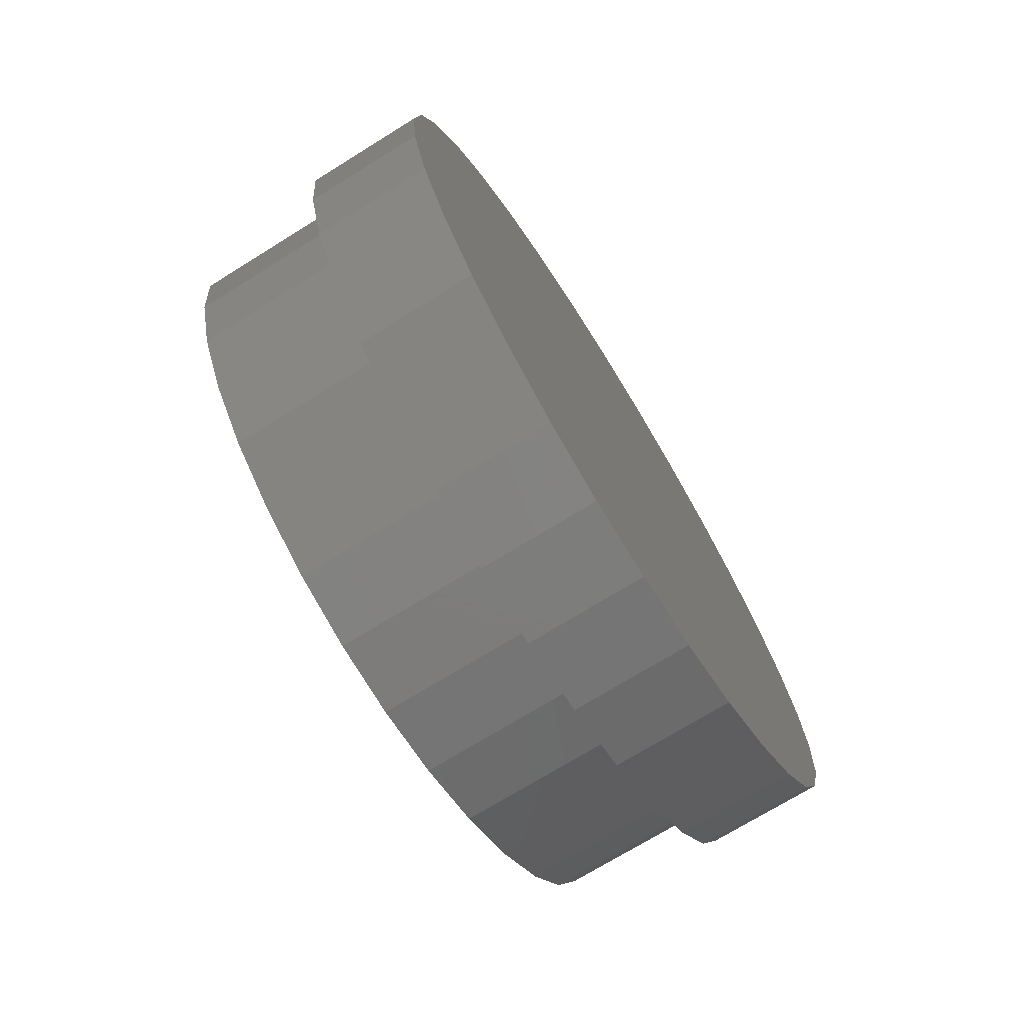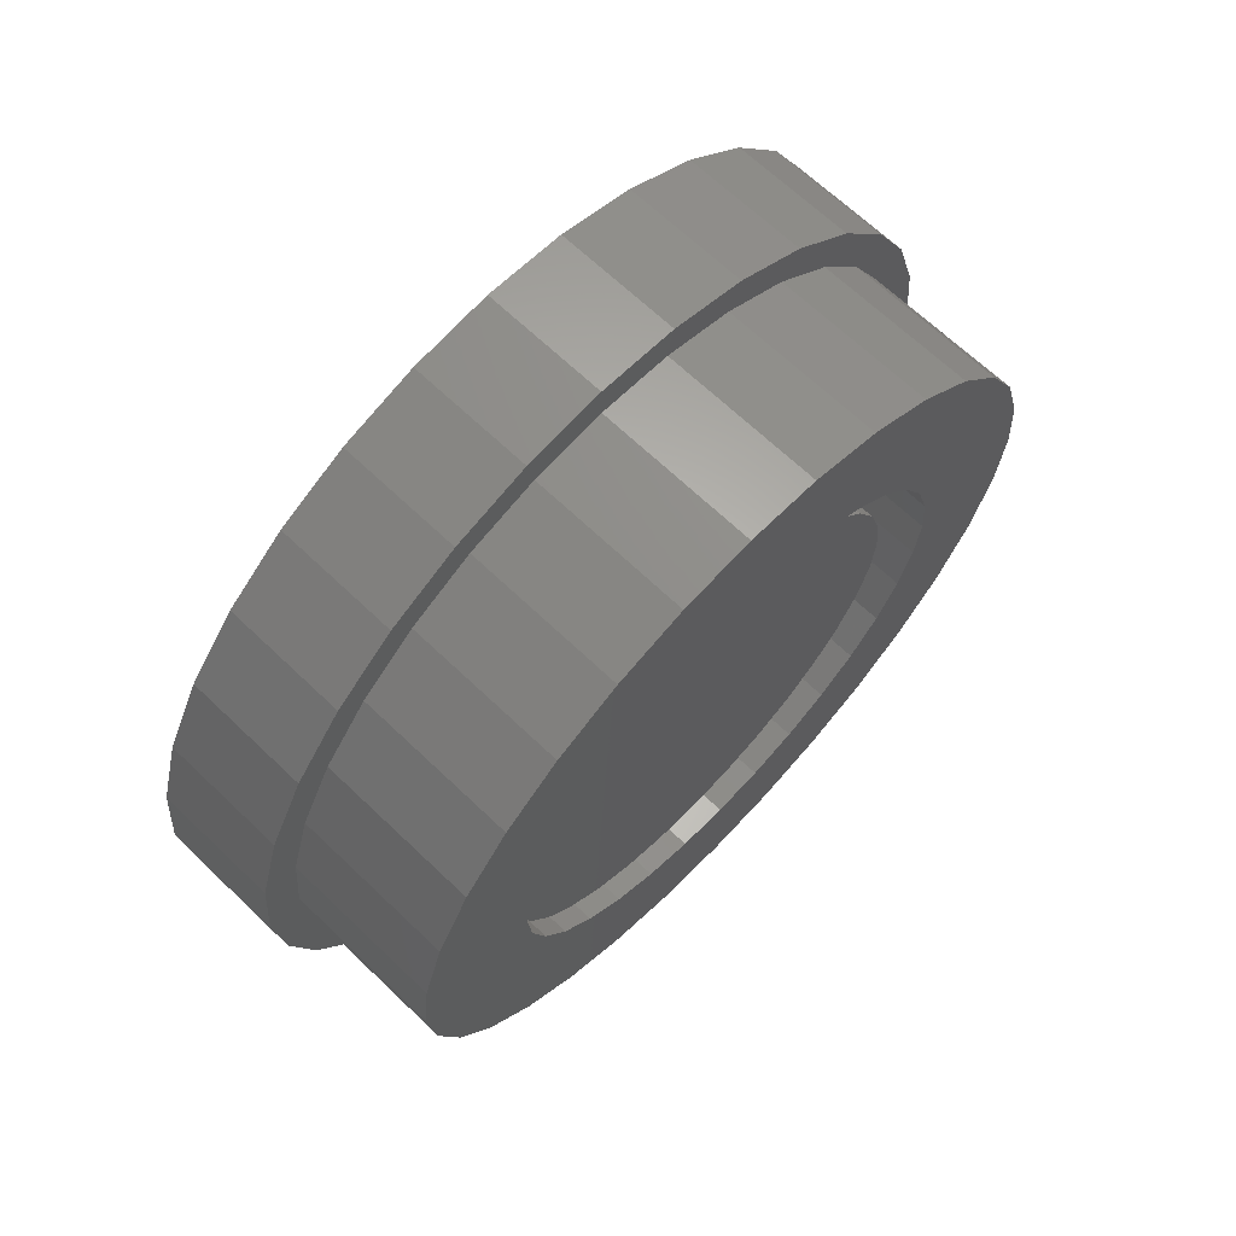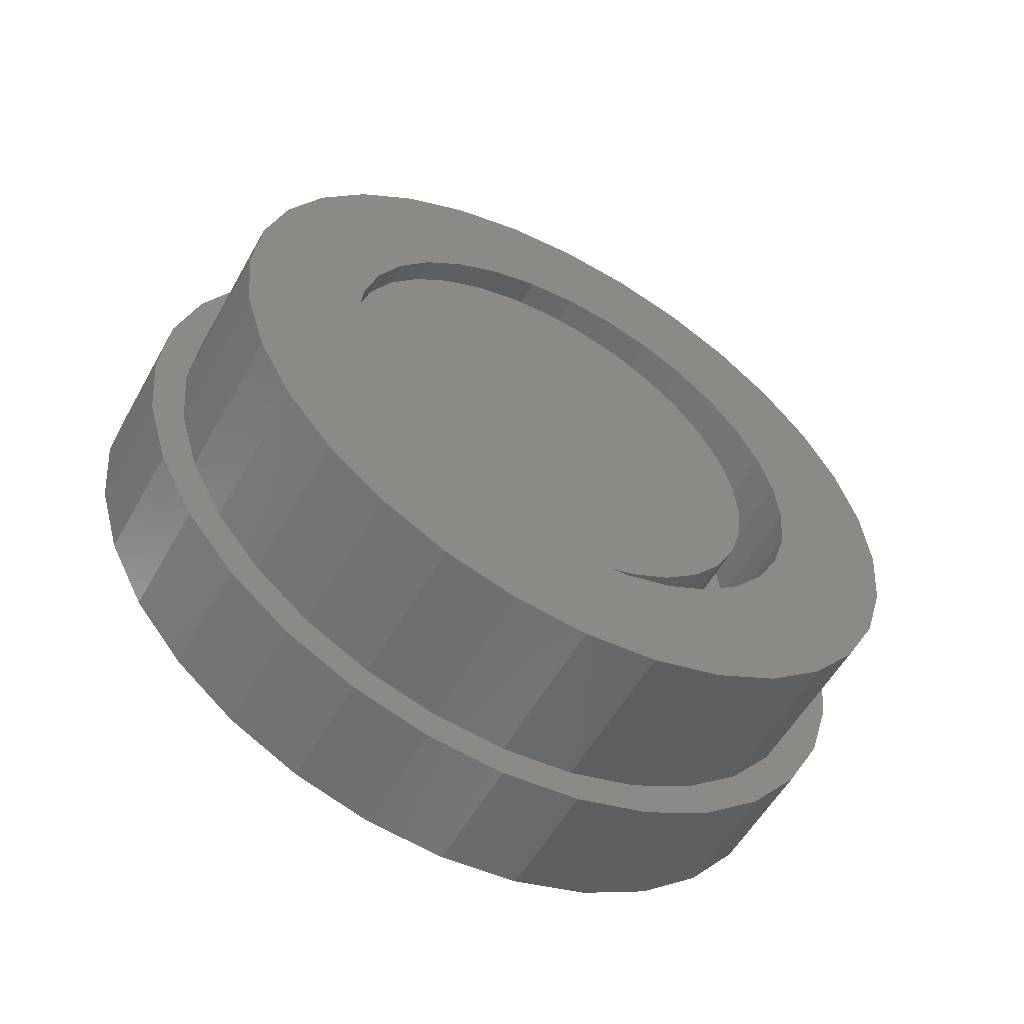
<metadata>
{"format":"stl","ext":"stl","renderer":"f3d","projection":"perspective","resolution":1024,"background":"white","views":[{"elev":-72.1,"azim":-148.2,"up":"+Z"},{"elev":67.3,"azim":43.7,"up":"+Z"},{"elev":-56.2,"azim":60.9,"up":"+Z"}]}
</metadata>
<code>
# stl→obj: 319 verts, 630 faces
v 0.0625 -0.02365 0.1045
v 0.0625 0.0179 0.1045
v 0.0625 -0.002878 0.1065
v 0.0625 -0.04363 0.09839
v 0.0625 0.03788 0.09839
v 0.0625 -0.06204 0.08855
v 0.0625 0.05629 0.08855
v 0.0625 0.05629 -0.08855
v 0.0625 -0.04363 -0.09839
v 0.0625 0.03788 -0.09839
v 0.0625 -0.02365 -0.1045
v 0.0625 0.0179 -0.1045
v 0.0625 -0.002878 -0.1065
v 0.0625 0.07243 0.0753
v 0.0625 -0.07818 0.0753
v 0.0625 0.08567 0.05917
v 0.0625 -0.09143 0.05917
v 0.0625 0.09551 0.04075
v 0.0625 -0.1013 0.04075
v 0.0625 0.1016 0.02078
v 0.0625 -0.1073 0.02078
v 0.0625 0.1036 -1.256e-17
v 0.0625 -0.1094 6.081e-17
v 0.0625 0.1016 -0.02078
v 0.0625 -0.1073 -0.02078
v 0.0625 0.09551 -0.04075
v 0.0625 -0.1013 -0.04075
v 0.0625 0.08567 -0.05917
v 0.0625 -0.09143 -0.05917
v 0.0625 0.07243 -0.0753
v 0.0625 -0.07818 -0.0753
v 0.0625 -0.06204 -0.08855
v 0.01562 -0.11 5.226e-18
v 0.01562 -0.1073 0.02078
v 0.01562 -0.1077 0.02275
v 0.01562 0.1036 -1.256e-17
v 0.01562 0.1016 0.02078
v 0.01562 0.09551 0.04075
v 0.01562 0.08567 0.05917
v 0.01562 0.07243 0.0753
v 0.01562 0.05629 0.08855
v 0.01562 0.03788 0.09839
v 0.01562 0.0179 0.1045
v 0.01562 -0.002878 0.1065
v 0.01562 -0.02365 0.1045
v 0.01562 -0.04363 0.09839
v 0.01562 -0.06204 0.08855
v 0.01562 -0.07818 0.0753
v 0.01562 -0.09143 0.05917
v 0.01562 -0.1013 0.04075
v 0.01562 0.1016 -0.02078
v 0.01562 0.09551 -0.04075
v 0.01562 0.08567 -0.05917
v 0.01562 0.07243 -0.0753
v 0.01562 0.05629 -0.08855
v 0.01562 0.03788 -0.09839
v 0.01562 0.0179 -0.1045
v 0.01562 -0.002878 -0.1065
v 0.01562 -0.02365 -0.1045
v 0.01562 -0.04363 -0.09839
v 0.01562 -0.06204 -0.08855
v 0.01562 -0.07818 -0.0753
v 0.01562 -0.09143 -0.05917
v 0.01562 -0.1013 -0.04075
v 0.01562 -0.1077 -0.02275
v 0.01562 -0.1073 -0.02078
v 0.01562 -0.05812 0.09696
v 0.01562 -0.0758 0.08246
v 0.01562 -0.0903 0.06479
v 0.01562 -0.1011 0.04463
v 0.01562 -0.01609 0.1144
v 0.01562 0.02941 0.1144
v 0.01562 0.006661 0.1166
v 0.01562 0.07145 0.09696
v 0.01562 0.07145 -0.09696
v 0.01562 0.08912 -0.08246
v 0.01562 0.02941 -0.1144
v 0.01562 -0.01609 -0.1144
v 0.01562 0.006661 -0.1166
v 0.01562 -0.1011 -0.04463
v 0.01562 -0.0903 -0.06479
v 0.01562 -0.0758 -0.08246
v 0.01562 -0.05812 -0.09696
v 0.01562 -0.03796 0.1077
v 0.01562 0.05129 0.1077
v 0.01562 0.05129 -0.1077
v 0.01562 -0.03796 -0.1077
v 0.01562 0.08912 0.08246
v 0.01562 0.1036 0.06479
v 0.01562 0.1144 0.04463
v 0.01562 0.121 0.02275
v 0.01562 0.1233 -5.19e-17
v 0.01562 0.121 -0.02275
v 0.01562 0.1144 -0.04463
v 0.01562 0.1036 -0.06479
v 0.07031 -0.1011 0.04463
v 0.07031 -0.1077 0.02275
v 0.07031 -0.11 5.226e-18
v 0.07031 0.006661 0.1166
v 0.07031 -0.01609 0.1144
v 0.07031 -0.03796 0.1077
v 0.07031 -0.05812 0.09696
v 0.07031 -0.0758 0.08246
v 0.07031 -0.0903 0.06479
v 0.07031 0.02941 0.1144
v 0.07031 0.05129 0.1077
v 0.07031 0.07145 0.09696
v 0.07031 0.08912 0.08246
v 0.07031 0.1036 0.06479
v 0.07031 0.1144 0.04463
v 0.07031 0.121 0.02275
v 0.07031 0.1233 -5.19e-17
v 0.07031 -0.1077 -0.02275
v 0.07031 -0.1011 -0.04463
v 0.07031 0.05129 -0.1077
v 0.07031 0.07145 -0.09696
v 0.07031 0.08912 -0.08246
v 0.07031 0.1036 -0.06479
v 0.07031 0.1144 -0.04463
v 0.07031 0.121 -0.02275
v 0.07031 0.02941 -0.1144
v 0.07031 0.006661 -0.1166
v 0.07031 -0.01609 -0.1144
v 0.07031 -0.03796 -0.1077
v 0.07031 -0.05812 -0.09696
v 0.07031 -0.0758 -0.08246
v 0.07031 -0.0903 -0.06479
v 0.07031 -0.1613 0.03342
v 0.07031 0.1491 0.09517
v 0.07031 0.1278 0.1211
v 0.07031 0.1018 0.1424
v 0.07031 0.07221 0.1583
v 0.07031 0.04008 0.168
v 0.07031 0.006661 0.1713
v 0.07031 -0.02676 0.168
v 0.07031 -0.05889 0.1583
v 0.07031 -0.08851 0.1424
v 0.07031 -0.1145 0.1211
v 0.07031 -0.1358 0.09517
v 0.07031 -0.1145 -0.1211
v 0.07031 -0.08851 -0.1424
v 0.07031 -0.1358 -0.09517
v 0.07031 -0.05889 -0.1583
v 0.07031 -0.02676 -0.168
v 0.07031 0.006661 -0.1713
v 0.07031 0.04008 -0.168
v 0.07031 0.07221 -0.1583
v 0.07031 0.1018 -0.1424
v 0.07031 0.1278 -0.1211
v 0.07031 0.1491 -0.09517
v 0.07031 -0.1516 0.06555
v 0.07031 -0.1646 -6.08e-17
v 0.07031 -0.1613 -0.03342
v 0.07031 -0.1516 -0.06555
v 0.07031 0.1649 0.06555
v 0.07031 0.1747 0.03342
v 0.07031 0.178 -2.668e-17
v 0.07031 0.1747 -0.03342
v 0.07031 0.1649 -0.06555
v -0.03906 -0.1646 9.134e-17
v -0.03906 -0.1613 0.03342
v -0.03906 -0.1516 0.06555
v -0.03906 -0.1358 0.09517
v -0.03906 -0.1145 0.1211
v -0.03906 -0.08851 0.1424
v -0.03906 -0.05889 0.1583
v -0.03906 -0.02676 0.168
v -0.03906 0.006661 0.1713
v -0.03906 0.04008 0.168
v -0.03906 0.07221 0.1583
v -0.03906 0.1018 0.1424
v -0.03906 0.1278 0.1211
v -0.03906 0.1491 0.09517
v -0.03906 0.1649 0.06555
v -0.03906 0.1747 0.03342
v -0.03906 0.178 -2.668e-17
v -0.03906 0.1747 -0.03342
v -0.03906 0.1649 -0.06555
v -0.03906 0.1491 -0.09517
v -0.03906 0.1278 -0.1211
v -0.03906 0.1018 -0.1424
v -0.03906 0.07221 -0.1583
v -0.03906 0.04008 -0.168
v -0.03906 0.006661 -0.1713
v -0.03906 -0.02676 -0.168
v -0.03906 -0.05889 -0.1583
v -0.03906 -0.08851 -0.1424
v -0.03906 -0.1145 -0.1211
v -0.03906 -0.1358 -0.09517
v -0.03906 -0.1516 -0.06555
v -0.03906 -0.1613 -0.03342
v -0.05469 -0.1803 -6.487e-17
v 0 -0.1803 -6.487e-17
v -0.05469 -0.1767 0.03647
v 0 -0.1767 0.03647
v -0.05469 -0.166 0.07153
v 0 -0.166 0.07153
v -0.05469 -0.1488 0.1038
v 0 -0.1488 0.1038
v -0.05469 -0.1255 0.1322
v 0 -0.1255 0.1322
v -0.05469 -0.09719 0.1554
v 0 -0.09719 0.1554
v -0.05469 -0.06487 0.1727
v 0 -0.06487 0.1727
v -0.05469 -0.02981 0.1833
v 0 -0.02981 0.1833
v -0.05469 0.006661 0.1869
v 0 0.006661 0.1869
v -0.05469 0.04313 0.1833
v 0 0.04313 0.1833
v -0.05469 0.07819 0.1727
v 0 0.07819 0.1727
v -0.05469 0.1105 0.1554
v 0 0.1105 0.1554
v -0.05469 0.1388 0.1322
v 0 0.1388 0.1322
v -0.05469 0.1621 0.1038
v 0 0.1621 0.1038
v -0.05469 0.1794 0.07153
v 0 0.1794 0.07153
v -0.05469 0.19 0.03647
v 0 0.19 0.03647
v -0.05469 0.1936 9.26e-17
v 0 0.1936 9.26e-17
v -0.05469 0.04313 -0.1833
v -0.05469 -0.02981 -0.1833
v -0.05469 0.07819 -0.1727
v -0.05469 0.006661 -0.1869
v -0.05469 -0.06487 -0.1727
v -0.05469 -0.09719 -0.1554
v -0.05469 0.1105 -0.1554
v -0.05469 -0.1255 -0.1322
v -0.05469 0.1388 -0.1322
v -0.05469 -0.1488 -0.1038
v -0.05469 0.1621 -0.1038
v -0.05469 -0.166 -0.07153
v -0.05469 0.1794 -0.07153
v -0.05469 -0.1767 -0.03647
v -0.05469 0.19 -0.03647
v 0 0.19 -0.03647
v 0 0.1794 -0.07153
v 0 0.1621 -0.1038
v 0 0.1388 -0.1322
v 0 0.1105 -0.1554
v 0 0.07819 -0.1727
v 0 0.04313 -0.1833
v 0 0.006661 -0.1869
v 0 -0.02981 -0.1833
v 0 -0.06487 -0.1727
v 0 -0.09719 -0.1554
v 0 -0.1255 -0.1322
v 0 -0.1488 -0.1038
v 0 -0.166 -0.07153
v 0 -0.1767 -0.03647
v 0 -0.04944 0.08397
v 0 -0.06475 0.07141
v 0 -0.07731 -0.05611
v 0 -0.06475 -0.07141
v 0 0.1057 -0.0197
v 0 0.09996 -0.03865
v 0 0.006661 0.101
v 0 0.02636 0.09905
v 0 -0.03198 0.0933
v 0 -0.01304 0.09905
v 0 -0.09239 0.0197
v 0 -0.08664 0.03865
v 0 -0.07731 0.05611
v 0 0.006661 -0.101
v 0 -0.01304 -0.09905
v 0 -0.03198 -0.0933
v 0 -0.04944 -0.08397
v 0 0.04531 0.0933
v 0 0.06277 0.08397
v 0 0.07807 -0.07141
v 0 0.06277 -0.08397
v 0 0.04531 -0.0933
v 0 0.02636 -0.09905
v 0 -0.09239 -0.0197
v 0 -0.09433 4.72e-17
v 0 -0.08664 -0.03865
v 0 0.09063 0.05611
v 0 0.07807 0.07141
v 0 0.1057 0.0197
v 0 0.09996 0.03865
v 0 0.1076 -1.368e-16
v 0 0.09063 -0.05611
v 0.03125 -0.09433 4.72e-17
v 0.03125 -0.09239 0.0197
v 0.03125 -0.08664 0.03865
v 0.03125 -0.07731 0.05611
v 0.03125 -0.06475 0.07141
v 0.03125 -0.04944 0.08397
v 0.03125 -0.03198 0.0933
v 0.03125 -0.01304 0.09905
v 0.03125 0.006661 0.101
v 0.03125 0.02636 0.09905
v 0.03125 0.04531 0.0933
v 0.03125 0.06277 0.08397
v 0.03125 0.07807 0.07141
v 0.03125 0.09063 0.05611
v 0.03125 0.09996 0.03865
v 0.03125 0.1057 0.0197
v 0.03125 0.1076 -2.238e-17
v 0.03125 0.1057 -0.0197
v 0.03125 0.09996 -0.03865
v 0.03125 0.09063 -0.05611
v 0.03125 0.07807 -0.07141
v 0.03125 0.06277 -0.08397
v 0.03125 0.04531 -0.0933
v 0.03125 0.02636 -0.09905
v 0.03125 0.006661 -0.101
v 0.03125 -0.01304 -0.09905
v 0.03125 -0.03198 -0.0933
v 0.03125 -0.04944 -0.08397
v 0.03125 -0.06475 -0.07141
v 0.03125 -0.07731 -0.05611
v 0.03125 -0.08664 -0.03865
v 0.03125 -0.09239 -0.0197
f 1 2 3
f 2 1 4
f 2 4 5
f 5 4 6
f 5 6 7
f 8 9 10
f 10 9 11
f 10 11 12
f 12 11 13
f 7 6 14
f 14 6 15
f 14 15 16
f 16 15 17
f 16 17 18
f 18 17 19
f 18 19 20
f 20 19 21
f 20 21 22
f 22 21 23
f 22 23 24
f 24 23 25
f 24 25 26
f 26 25 27
f 26 27 28
f 28 27 29
f 28 29 30
f 30 29 31
f 30 31 8
f 8 31 32
f 8 32 9
f 33 23 34
f 34 23 21
f 34 21 35
f 22 36 20
f 20 36 37
f 20 37 18
f 18 37 38
f 18 38 16
f 16 38 39
f 16 39 14
f 14 39 40
f 14 40 7
f 7 40 41
f 7 41 5
f 5 41 42
f 5 42 2
f 2 42 43
f 2 43 3
f 3 43 44
f 3 44 1
f 1 44 45
f 1 45 4
f 4 45 46
f 4 46 6
f 6 46 47
f 6 47 15
f 15 47 48
f 15 48 17
f 17 48 49
f 17 49 19
f 19 49 50
f 19 50 21
f 21 50 35
f 36 22 51
f 51 22 24
f 51 24 52
f 52 24 26
f 52 26 53
f 53 26 28
f 53 28 54
f 54 28 30
f 54 30 55
f 55 30 8
f 55 8 56
f 56 8 10
f 56 10 57
f 57 10 12
f 57 12 58
f 58 12 13
f 58 13 59
f 59 13 11
f 59 11 60
f 60 11 9
f 60 9 61
f 61 9 32
f 61 32 62
f 62 32 31
f 62 31 63
f 63 31 29
f 63 29 64
f 64 29 27
f 64 27 65
f 65 27 25
f 65 25 66
f 23 33 25
f 25 33 66
f 47 46 67
f 67 68 47
f 48 47 68
f 68 69 48
f 48 69 49
f 49 69 70
f 49 70 50
f 71 72 73
f 74 42 41
f 75 76 55
f 55 56 75
f 77 78 79
f 63 64 80
f 80 81 63
f 62 63 81
f 81 82 62
f 62 82 61
f 61 82 83
f 61 83 60
f 84 67 46
f 84 46 45
f 84 45 44
f 84 44 85
f 84 85 72
f 84 72 71
f 85 44 43
f 85 43 42
f 85 42 74
f 86 75 56
f 86 56 57
f 86 57 58
f 86 58 87
f 86 87 78
f 86 78 77
f 87 58 59
f 87 59 60
f 87 60 83
f 74 41 88
f 88 41 40
f 88 40 89
f 89 40 39
f 89 39 90
f 90 39 38
f 90 38 91
f 91 38 37
f 91 37 92
f 92 37 36
f 92 36 93
f 93 36 51
f 93 51 94
f 94 51 52
f 94 52 95
f 95 52 53
f 95 53 76
f 76 53 54
f 76 54 55
f 70 96 50
f 97 50 96
f 35 50 97
f 35 97 34
f 98 34 97
f 33 34 98
f 72 99 73
f 73 99 100
f 73 100 71
f 71 100 101
f 71 101 84
f 84 101 102
f 84 102 67
f 67 102 103
f 67 103 68
f 68 103 104
f 68 104 69
f 69 104 96
f 69 96 70
f 99 72 105
f 105 72 85
f 105 85 106
f 106 85 74
f 106 74 107
f 107 74 88
f 107 88 108
f 108 88 89
f 108 89 109
f 109 89 90
f 109 90 110
f 110 90 91
f 110 91 111
f 111 91 92
f 111 92 112
f 65 113 64
f 114 64 113
f 80 64 114
f 33 98 66
f 113 66 98
f 65 66 113
f 77 115 86
f 86 115 116
f 86 116 75
f 75 116 117
f 75 117 76
f 76 117 118
f 76 118 95
f 95 118 119
f 95 119 94
f 94 119 120
f 94 120 93
f 93 120 112
f 93 112 92
f 115 77 121
f 121 77 79
f 121 79 122
f 122 79 78
f 122 78 123
f 123 78 87
f 123 87 124
f 124 87 83
f 124 83 125
f 125 83 82
f 125 82 126
f 126 82 81
f 126 81 127
f 127 81 80
f 127 80 114
f 96 128 97
f 129 107 108
f 99 105 130
f 99 130 131
f 99 131 132
f 99 132 133
f 99 133 134
f 99 134 135
f 99 135 136
f 99 136 137
f 99 137 138
f 138 139 102
f 138 102 101
f 138 101 100
f 138 100 99
f 140 141 122
f 140 122 123
f 140 123 124
f 140 124 125
f 140 125 142
f 122 141 143
f 122 143 144
f 122 144 145
f 122 145 146
f 122 146 147
f 122 147 148
f 122 148 149
f 130 105 106
f 130 106 107
f 130 107 129
f 149 150 116
f 149 116 115
f 149 115 121
f 149 121 122
f 128 96 151
f 151 96 104
f 151 104 139
f 139 104 103
f 139 103 102
f 97 128 98
f 98 128 152
f 98 152 113
f 113 152 153
f 113 153 114
f 114 153 154
f 114 154 127
f 127 154 126
f 126 154 142
f 126 142 125
f 129 108 155
f 155 108 109
f 155 109 156
f 156 109 110
f 156 110 111
f 156 111 157
f 157 111 112
f 157 112 158
f 158 112 120
f 158 120 159
f 159 120 119
f 159 119 118
f 159 118 150
f 150 118 117
f 150 117 116
f 160 152 161
f 161 152 128
f 161 128 162
f 162 128 151
f 162 151 163
f 163 151 139
f 163 139 164
f 164 139 138
f 164 138 165
f 165 138 137
f 165 137 166
f 166 137 136
f 166 136 167
f 167 136 135
f 167 135 168
f 168 135 134
f 168 134 169
f 169 134 133
f 169 133 170
f 170 133 132
f 170 132 171
f 171 132 131
f 171 131 172
f 172 131 130
f 172 130 173
f 173 130 129
f 173 129 174
f 174 129 155
f 174 155 175
f 175 155 156
f 175 156 176
f 176 156 157
f 176 157 177
f 177 157 158
f 177 158 178
f 178 158 159
f 178 159 179
f 179 159 150
f 179 150 180
f 180 150 149
f 180 149 181
f 181 149 148
f 181 148 182
f 182 148 147
f 182 147 183
f 183 147 146
f 183 146 184
f 184 146 145
f 184 145 185
f 185 145 144
f 185 144 186
f 186 144 143
f 186 143 187
f 187 143 141
f 187 141 188
f 188 141 140
f 188 140 189
f 189 140 142
f 189 142 190
f 190 142 154
f 190 154 191
f 191 154 153
f 191 153 160
f 160 153 152
f 168 169 167
f 166 167 169
f 170 166 169
f 183 185 182
f 184 185 183
f 185 186 182
f 182 186 187
f 182 187 181
f 181 187 188
f 181 188 180
f 180 188 189
f 180 189 179
f 179 189 190
f 179 190 178
f 178 190 191
f 178 191 177
f 177 191 160
f 177 160 176
f 176 160 161
f 176 161 175
f 175 161 162
f 175 162 174
f 174 162 163
f 174 163 173
f 173 163 164
f 173 164 172
f 172 164 165
f 172 165 171
f 171 165 166
f 171 166 170
f 192 193 194
f 194 193 195
f 194 195 196
f 196 195 197
f 196 197 198
f 198 197 199
f 198 199 200
f 200 199 201
f 200 201 202
f 202 201 203
f 202 203 204
f 204 203 205
f 204 205 206
f 206 205 207
f 206 207 208
f 208 207 209
f 208 209 210
f 210 209 211
f 210 211 212
f 212 211 213
f 212 213 214
f 214 213 215
f 214 215 216
f 216 215 217
f 216 217 218
f 218 217 219
f 218 219 220
f 220 219 221
f 220 221 222
f 222 221 223
f 222 223 224
f 224 223 225
f 208 210 206
f 204 206 210
f 212 204 210
f 226 227 228
f 229 227 226
f 227 230 228
f 228 230 231
f 228 231 232
f 232 231 233
f 232 233 234
f 234 233 235
f 234 235 236
f 236 235 237
f 236 237 238
f 238 237 239
f 238 239 240
f 240 239 192
f 240 192 224
f 224 192 194
f 224 194 222
f 222 194 196
f 222 196 220
f 220 196 198
f 220 198 218
f 218 198 200
f 218 200 216
f 216 200 202
f 216 202 214
f 214 202 204
f 214 204 212
f 224 225 240
f 240 225 241
f 240 241 238
f 238 241 242
f 238 242 236
f 236 242 243
f 236 243 234
f 234 243 244
f 234 244 232
f 232 244 245
f 232 245 228
f 228 245 246
f 228 246 226
f 226 246 247
f 226 247 229
f 229 247 248
f 229 248 227
f 227 248 249
f 227 249 230
f 230 249 250
f 230 250 231
f 231 250 251
f 231 251 233
f 233 251 252
f 233 252 235
f 235 252 253
f 235 253 237
f 237 253 254
f 237 254 239
f 239 254 255
f 239 255 192
f 192 255 193
f 256 197 257
f 258 254 259
f 260 261 241
f 262 263 219
f 262 219 217
f 262 217 215
f 262 215 213
f 262 213 211
f 262 211 209
f 262 209 207
f 262 207 205
f 262 205 203
f 262 203 201
f 262 201 199
f 199 197 256
f 199 256 264
f 199 264 265
f 199 265 262
f 195 193 266
f 195 266 267
f 195 267 268
f 195 268 257
f 195 257 197
f 253 252 269
f 253 269 270
f 253 270 271
f 253 271 272
f 253 272 259
f 253 259 254
f 269 252 251
f 269 251 250
f 269 250 249
f 269 249 248
f 269 248 247
f 269 247 246
f 269 246 245
f 269 245 244
f 269 244 243
f 219 263 273
f 219 273 274
f 219 274 221
f 243 242 275
f 243 275 276
f 243 276 277
f 243 277 278
f 243 278 269
f 255 279 193
f 193 279 280
f 193 280 266
f 254 258 255
f 255 258 281
f 255 281 279
f 282 223 283
f 283 223 221
f 283 221 274
f 284 225 285
f 285 225 223
f 285 223 282
f 260 241 286
f 286 241 225
f 286 225 284
f 241 261 242
f 242 261 287
f 242 287 275
f 280 288 266
f 266 288 289
f 266 289 267
f 267 289 290
f 267 290 268
f 268 290 291
f 268 291 257
f 257 291 292
f 257 292 256
f 256 292 293
f 256 293 264
f 264 293 294
f 264 294 265
f 265 294 295
f 265 295 262
f 262 295 296
f 262 296 263
f 263 296 297
f 263 297 273
f 273 297 298
f 273 298 274
f 274 298 299
f 274 299 283
f 283 299 300
f 283 300 282
f 282 300 301
f 282 301 285
f 285 301 302
f 285 302 284
f 284 302 303
f 284 303 286
f 286 303 304
f 286 304 260
f 260 304 305
f 260 305 261
f 261 305 306
f 261 306 287
f 287 306 307
f 287 307 275
f 275 307 308
f 275 308 276
f 276 308 309
f 276 309 277
f 277 309 310
f 277 310 278
f 278 310 311
f 278 311 269
f 269 311 312
f 269 312 270
f 270 312 313
f 270 313 271
f 271 313 314
f 271 314 272
f 272 314 315
f 272 315 259
f 259 315 316
f 259 316 258
f 258 316 317
f 258 317 281
f 281 317 318
f 281 318 279
f 279 318 319
f 279 319 280
f 280 319 288
f 304 303 305
f 305 303 302
f 305 302 306
f 306 302 301
f 306 301 307
f 317 290 318
f 318 290 289
f 318 289 319
f 288 319 289
f 307 301 308
f 308 301 300
f 308 300 309
f 309 300 299
f 309 299 310
f 310 299 298
f 310 298 311
f 311 298 297
f 311 297 312
f 312 297 296
f 312 296 313
f 313 296 295
f 313 295 314
f 314 295 294
f 314 294 315
f 315 294 293
f 315 293 316
f 316 293 292
f 316 292 317
f 317 292 291
f 317 291 290

</code>
